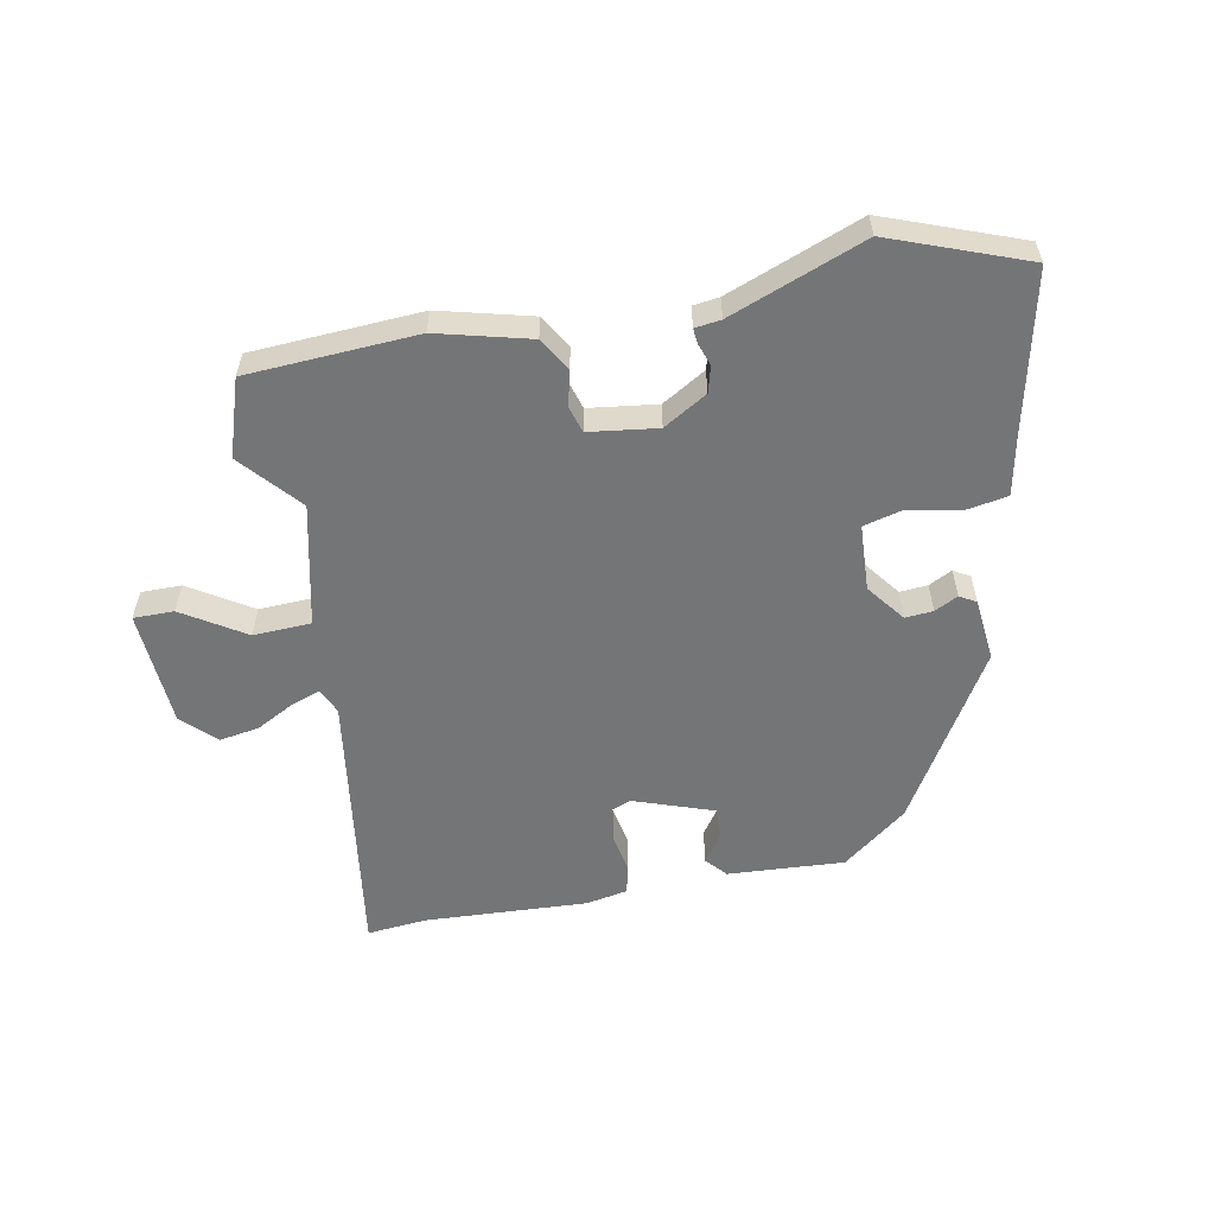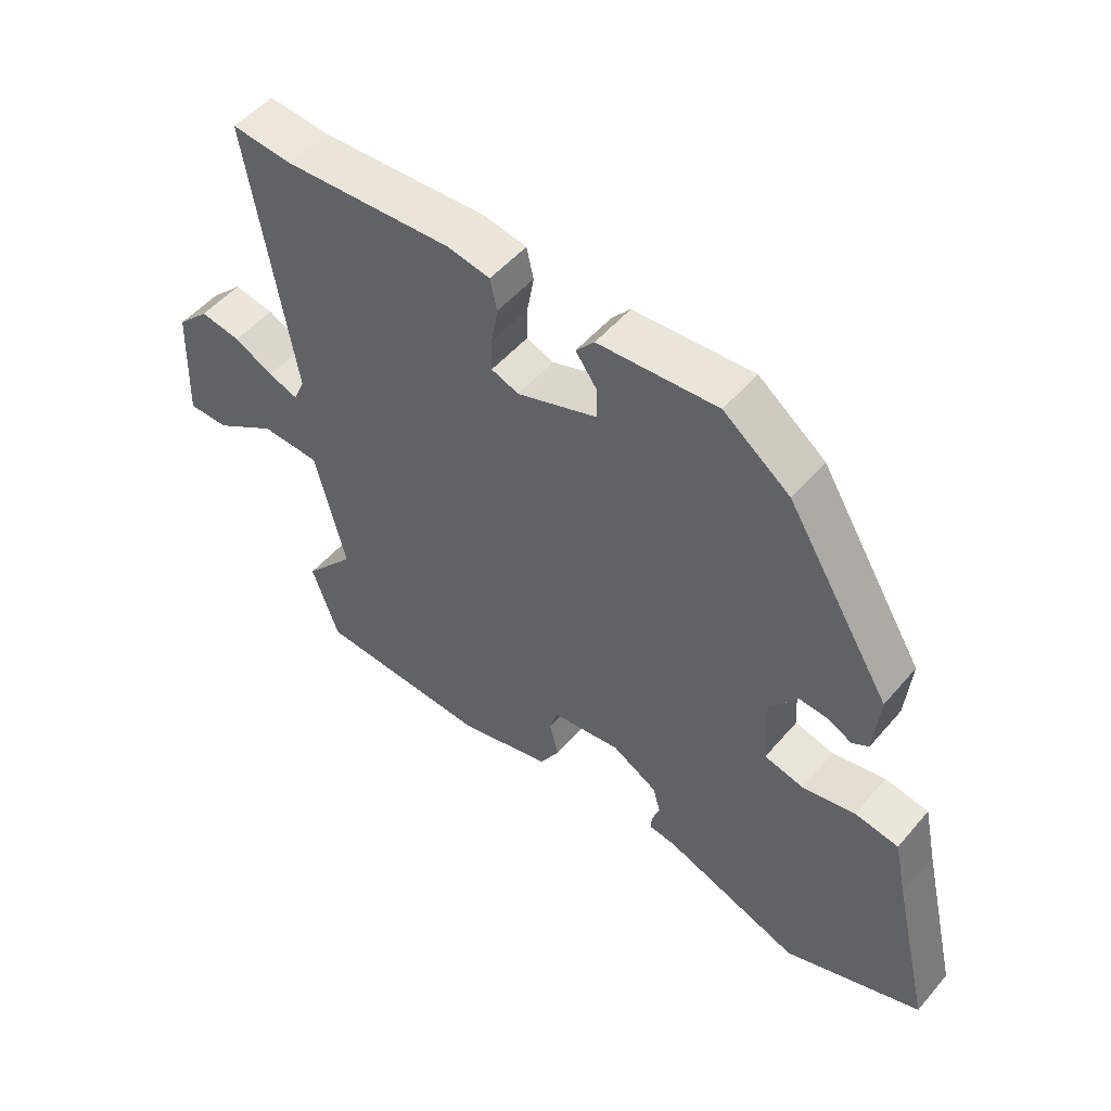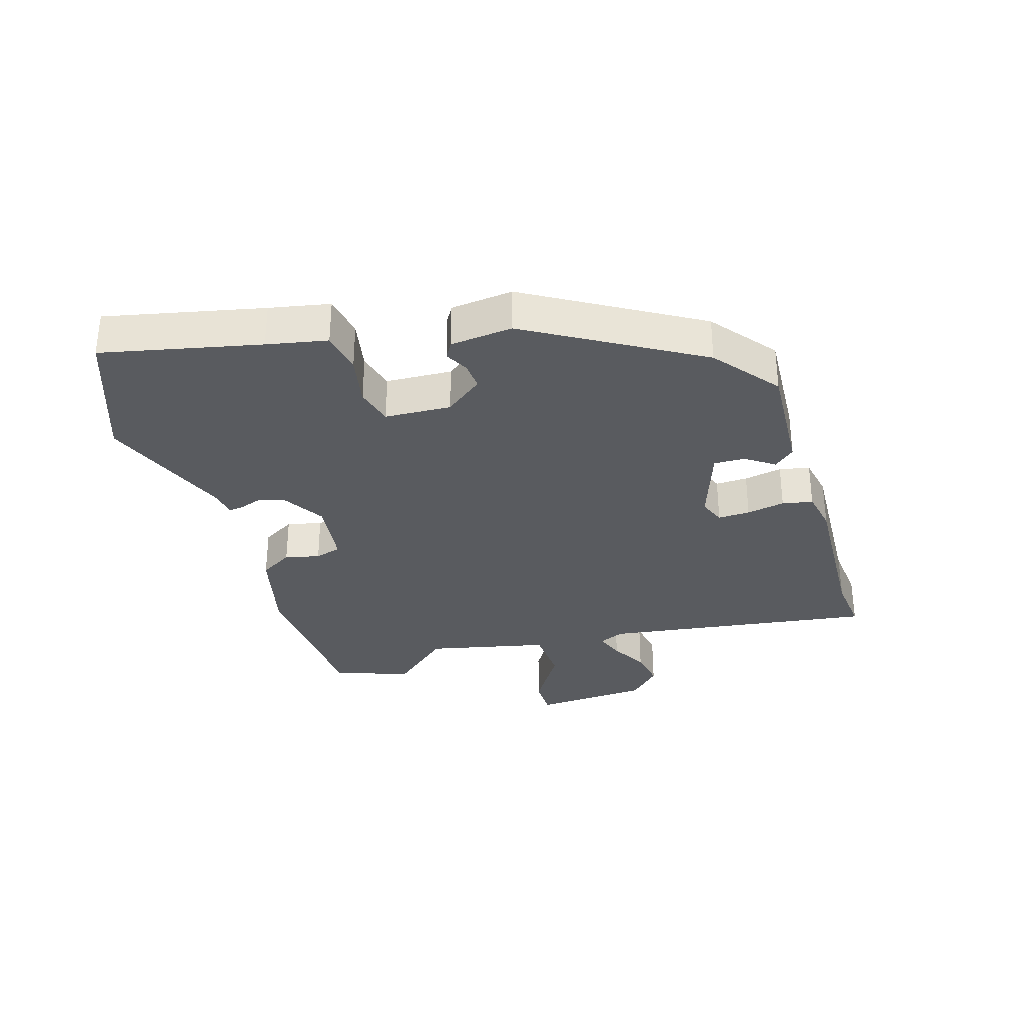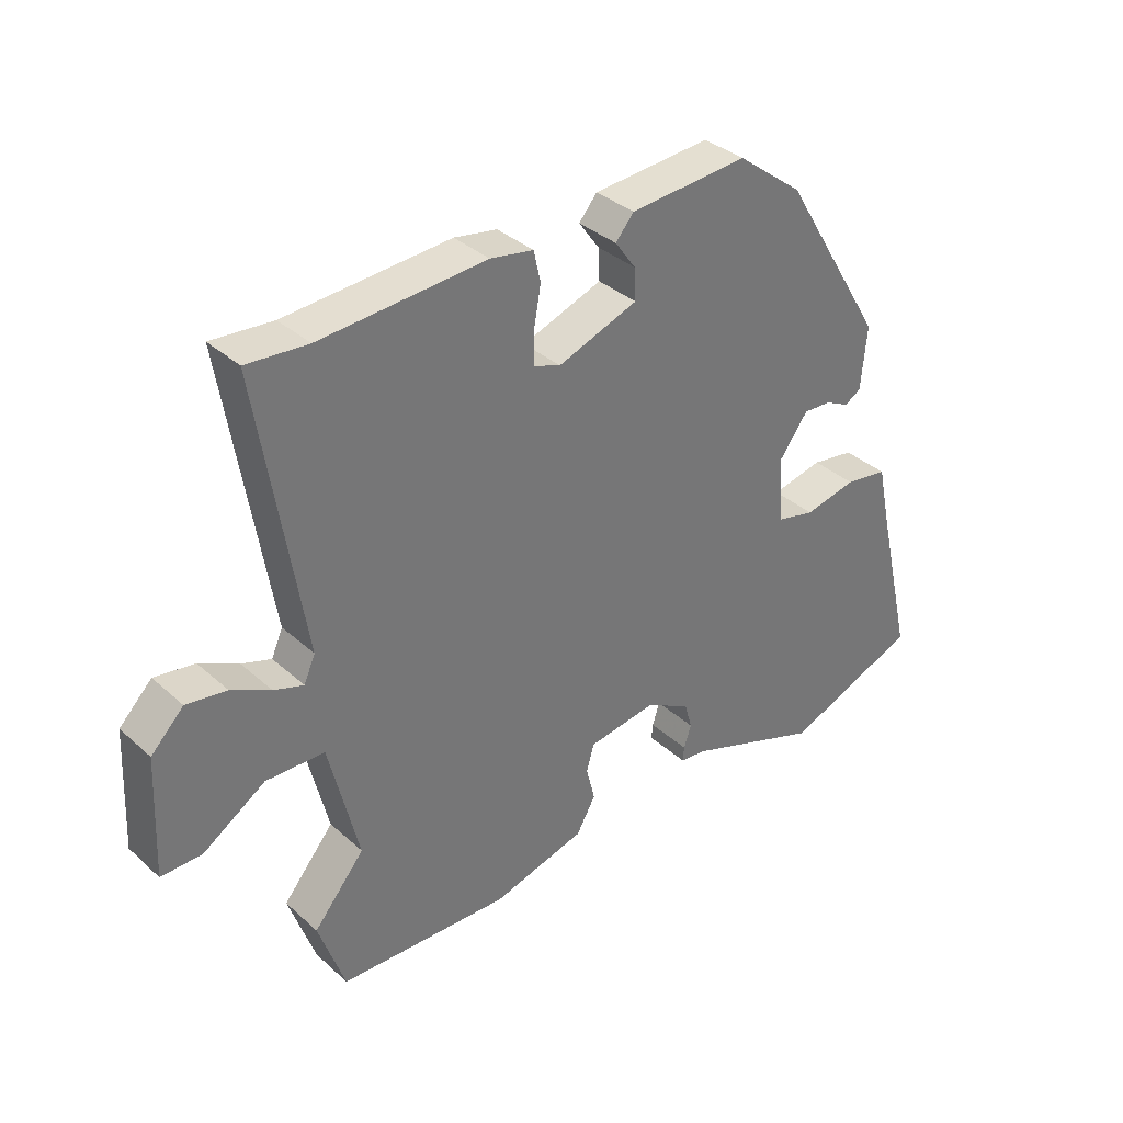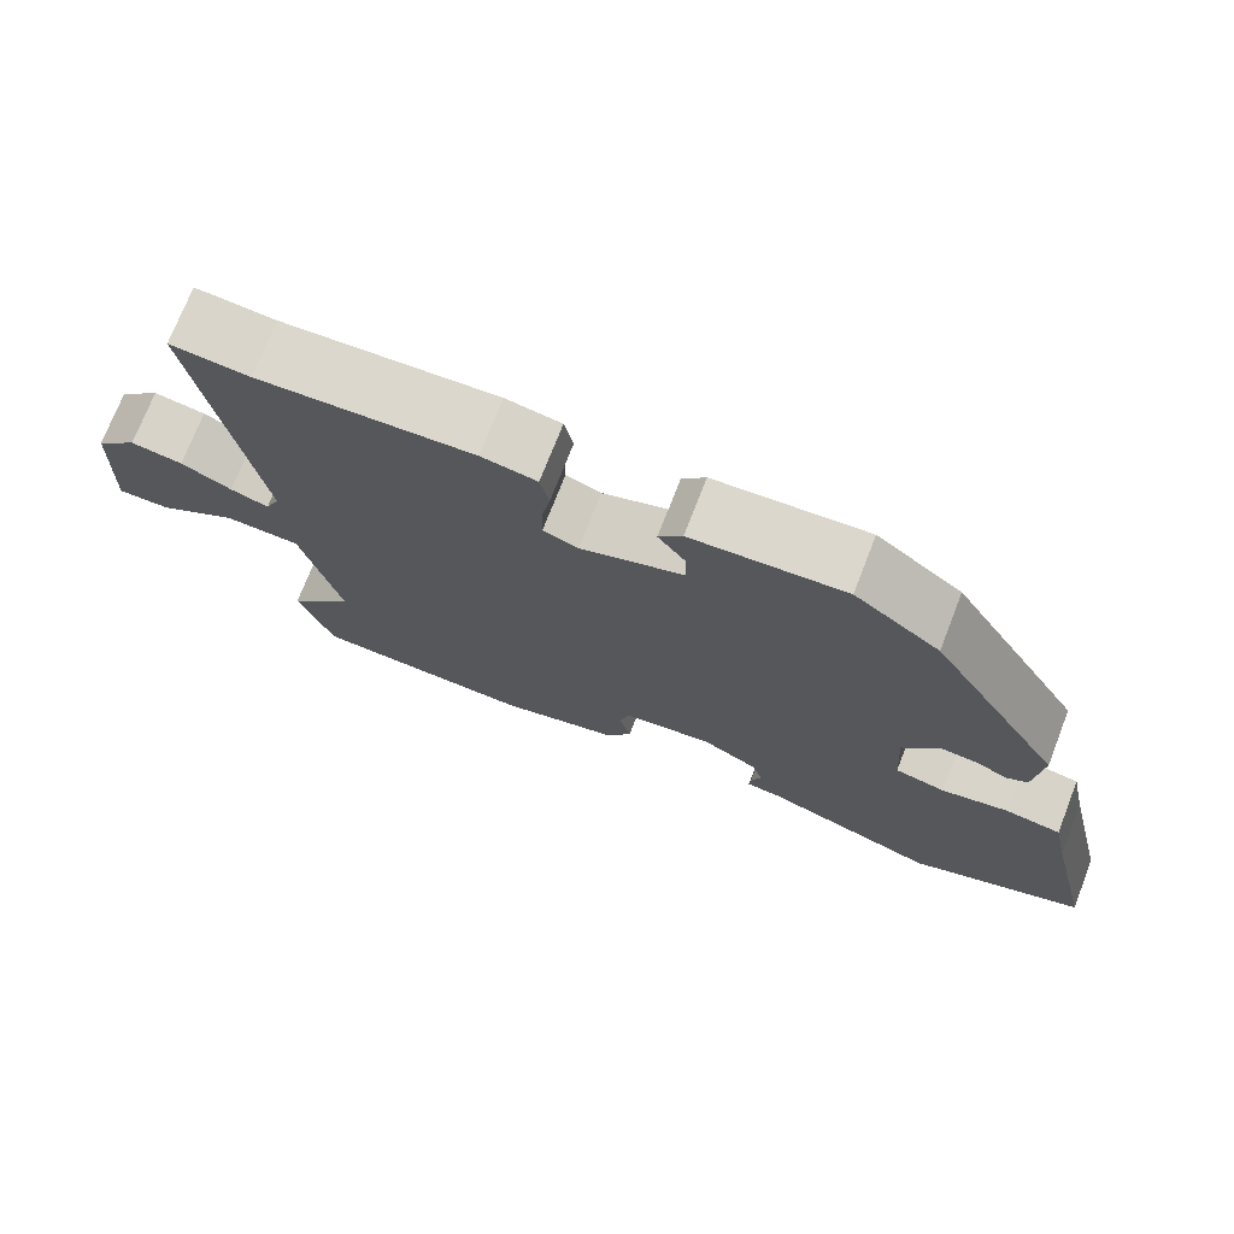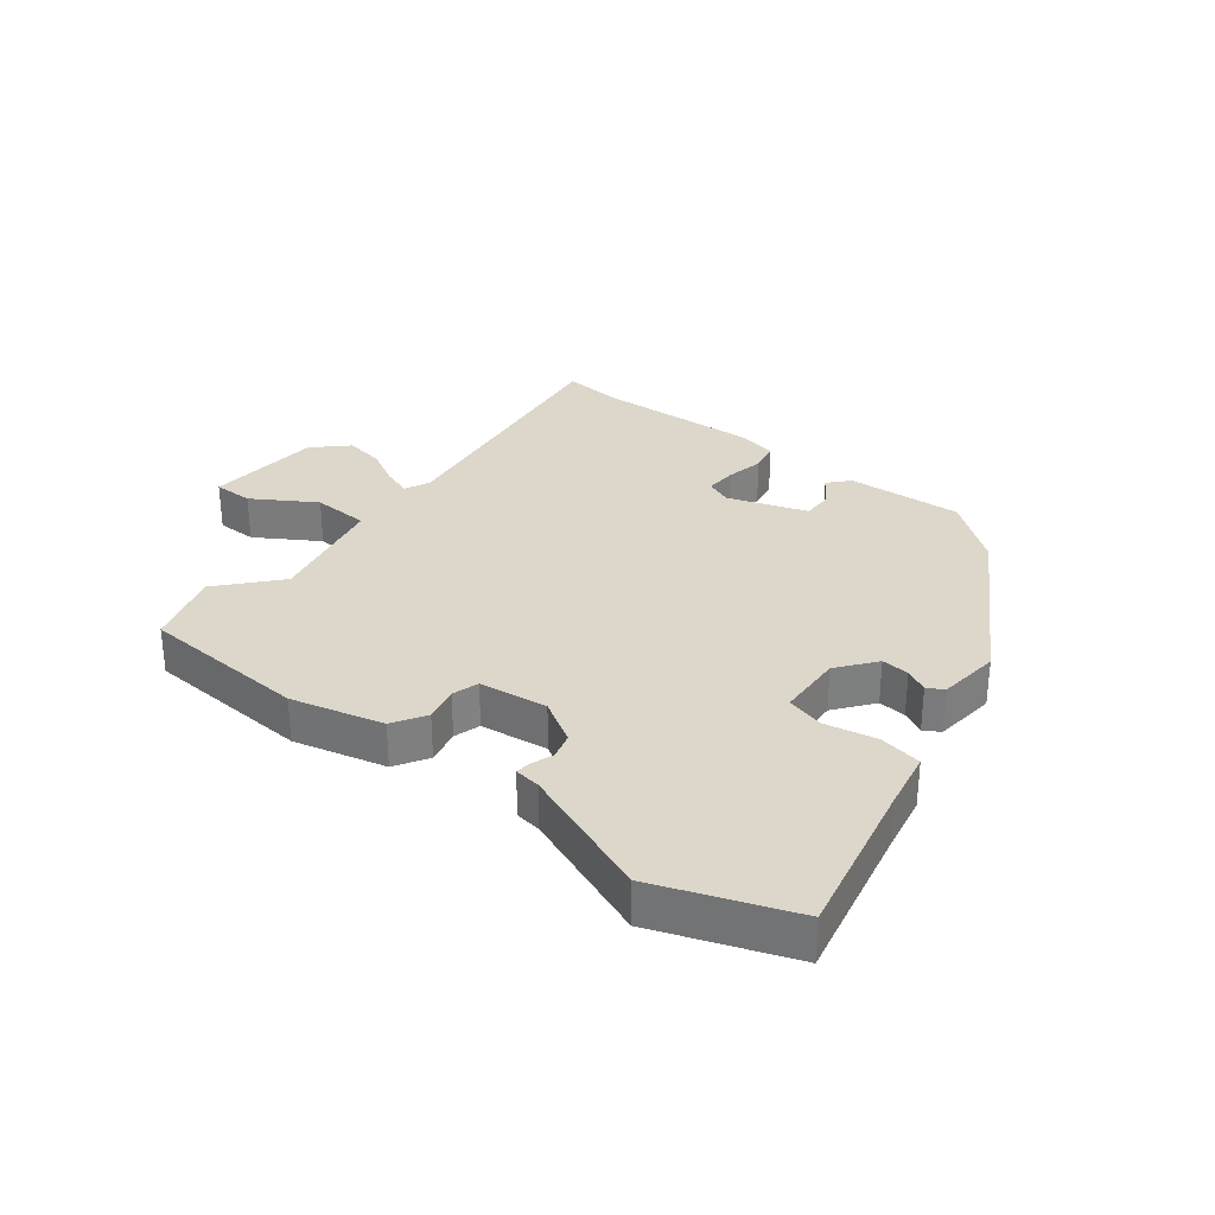
<metadata>
{"format":"obj","ext":"obj","renderer":"f3d","projection":"perspective","resolution":1024,"background":"white","views":[{"elev":-56.5,"azim":-168.4,"up":"+Y"},{"elev":51.7,"azim":-140.8,"up":"+Z"},{"elev":-32.0,"azim":-72.0,"up":"+Y"},{"elev":35.4,"azim":139.5,"up":"+Z"},{"elev":73.4,"azim":-158.7,"up":"+Z"},{"elev":30.6,"azim":-140.8,"up":"+Y"}]}
</metadata>
<code>
v -0.392 0.07 -0.542
v -0.608 0.07 -0.458
v -0.548 0.07 -0.204
v -0.527 0.07 -0.107
v -0.458 0.07 -0.096
v -0.375 0.07 -0.114
v -0.313 0.07 -0.099
v -0.306 0.07 0.008
v -0.352 0.07 0.07
v -0.397 0.07 0.067
v -0.435 0.07 0.048
v -0.461 0.07 0.064
v -0.47 0.07 0.165
v -0.305 0.07 0.435
v -0.2 0.07 0.515
v -0.012 0.07 0.501
v 0.017 0.07 0.467
v -0.016 0.07 0.421
v -0.018 0.07 0.371
v 0.109 0.07 0.325
v 0.152 0.07 0.341
v 0.151 0.07 0.393
v 0.14 0.07 0.455
v 0.151 0.07 0.504
v 0.219 0.07 0.516
v 0.482 0.07 0.499
v 0.579 0.07 0.507
v 0.509 0.07 0.066
v 0.527 0.07 0.025
v 0.574 0.07 0.041
v 0.636 0.07 0.073
v 0.7 0.07 0.083
v 0.752 0.07 0.031
v 0.761 0.07 -0.158
v 0.696 0.07 -0.157
v 0.597 0.07 -0.093
v 0.504 0.07 -0.096
v 0.457 0.07 -0.292
v 0.538 0.07 -0.388
v 0.496 0.07 -0.511
v 0.223 0.07 -0.523
v 0.075 0.07 -0.483
v 0.044 0.07 -0.429
v 0.058 0.07 -0.373
v 0.046 0.07 -0.33
v -0.064 0.07 -0.314
v -0.135 0.07 -0.355
v -0.147 0.07 -0.397
v -0.135 0.07 -0.433
v -0.133 0.07 -0.457
v -0.175 0.07 -0.462
v -0.392 0 -0.542
v -0.608 0 -0.458
v -0.548 0 -0.204
v -0.527 0 -0.107
v -0.458 0 -0.096
v -0.375 0 -0.114
v -0.313 0 -0.099
v -0.306 0 0.008
v -0.352 0 0.07
v -0.397 0 0.067
v -0.435 0 0.048
v -0.461 0 0.064
v -0.47 0 0.165
v -0.305 0 0.435
v -0.2 0 0.515
v -0.012 0 0.501
v 0.017 0 0.467
v -0.016 0 0.421
v -0.018 0 0.371
v 0.109 0 0.325
v 0.152 0 0.341
v 0.151 0 0.393
v 0.14 0 0.455
v 0.151 0 0.504
v 0.219 0 0.516
v 0.482 0 0.499
v 0.579 0 0.507
v 0.509 0 0.066
v 0.527 0 0.025
v 0.574 0 0.041
v 0.636 0 0.073
v 0.7 0 0.083
v 0.752 0 0.031
v 0.761 0 -0.158
v 0.696 0 -0.157
v 0.597 0 -0.093
v 0.504 0 -0.096
v 0.457 0 -0.292
v 0.538 0 -0.388
v 0.496 0 -0.511
v 0.223 0 -0.523
v 0.075 0 -0.483
v 0.044 0 -0.429
v 0.058 0 -0.373
v 0.046 0 -0.33
v -0.064 0 -0.314
v -0.135 0 -0.355
v -0.147 0 -0.397
v -0.135 0 -0.433
v -0.133 0 -0.457
v -0.175 0 -0.462
f 48 49 50 51
f 1 2 3
f 51 1 3
f 48 51 3
f 47 48 3
f 4 5 6
f 3 4 6
f 47 3 6
f 46 47 6
f 45 46 6 7
f 42 43 44
f 41 42 44
f 40 41 44
f 39 40 44
f 38 39 44
f 37 38 44 45
f 34 35 36
f 33 34 36
f 32 33 36
f 31 32 36
f 30 31 36
f 29 30 36 37
f 45 7 8
f 37 45 8
f 29 37 8
f 28 29 8
f 24 25 26
f 23 24 26
f 22 23 26
f 26 27 28
f 22 26 28
f 21 22 28
f 16 17 18
f 15 16 18
f 14 15 18
f 13 14 18
f 12 13 18
f 11 12 18
f 10 11 18
f 9 10 18 19
f 28 8 9
f 21 28 9
f 20 21 9
f 9 19 20
f 102 101 100 99
f 54 53 52
f 54 52 102
f 54 102 99
f 54 99 98
f 57 56 55
f 57 55 54
f 57 54 98
f 57 98 97
f 58 57 97 96
f 95 94 93
f 95 93 92
f 95 92 91
f 95 91 90
f 95 90 89
f 96 95 89 88
f 87 86 85
f 87 85 84
f 87 84 83
f 87 83 82
f 87 82 81
f 88 87 81 80
f 59 58 96
f 59 96 88
f 59 88 80
f 59 80 79
f 77 76 75
f 77 75 74
f 77 74 73
f 79 78 77
f 79 77 73
f 79 73 72
f 69 68 67
f 69 67 66
f 69 66 65
f 69 65 64
f 69 64 63
f 69 63 62
f 69 62 61
f 70 69 61 60
f 60 59 79
f 60 79 72
f 60 72 71
f 71 70 60
f 1 52 53 2
f 2 53 54 3
f 3 54 55 4
f 4 55 56 5
f 5 56 57 6
f 6 57 58 7
f 7 58 59 8
f 8 59 60 9
f 9 60 61 10
f 10 61 62 11
f 11 62 63 12
f 12 63 64 13
f 13 64 65 14
f 14 65 66 15
f 15 66 67 16
f 16 67 68 17
f 17 68 69 18
f 18 69 70 19
f 19 70 71 20
f 20 71 72 21
f 21 72 73 22
f 22 73 74 23
f 23 74 75 24
f 24 75 76 25
f 25 76 77 26
f 26 77 78 27
f 27 78 79 28
f 28 79 80 29
f 29 80 81 30
f 30 81 82 31
f 31 82 83 32
f 32 83 84 33
f 33 84 85 34
f 34 85 86 35
f 35 86 87 36
f 36 87 88 37
f 37 88 89 38
f 38 89 90 39
f 39 90 91 40
f 40 91 92 41
f 41 92 93 42
f 42 93 94 43
f 43 94 95 44
f 44 95 96 45
f 45 96 97 46
f 46 97 98 47
f 47 98 99 48
f 48 99 100 49
f 49 100 101 50
f 50 101 102 51
f 51 102 52 1

</code>
